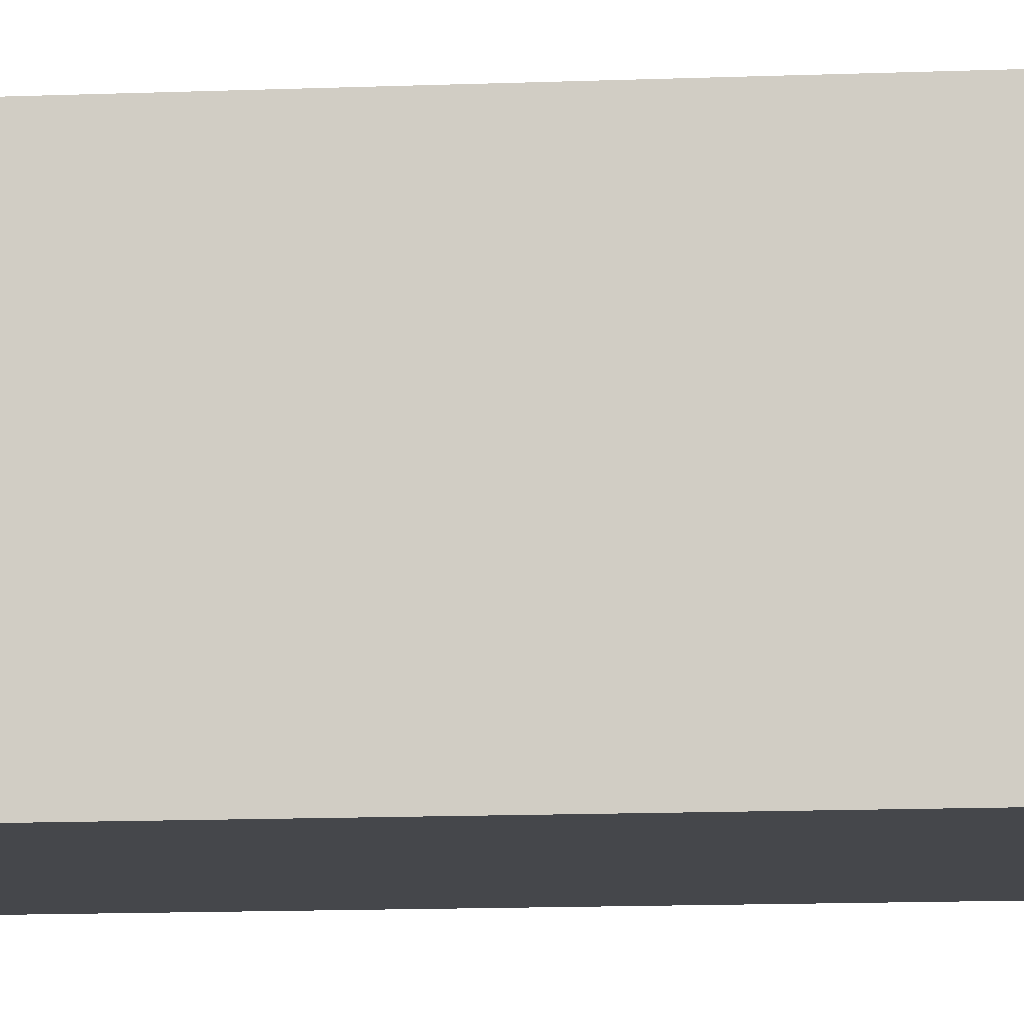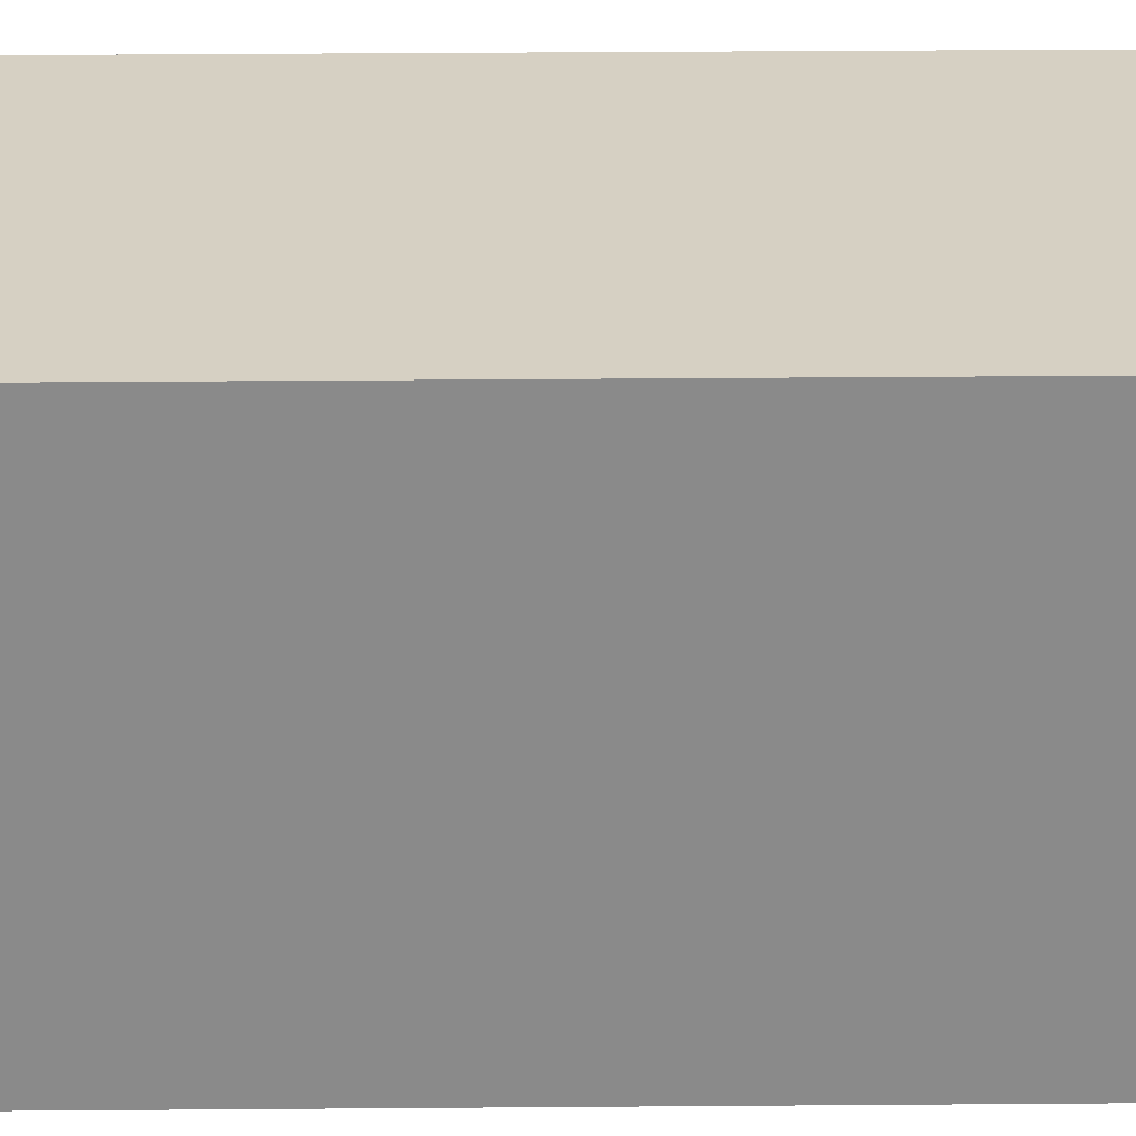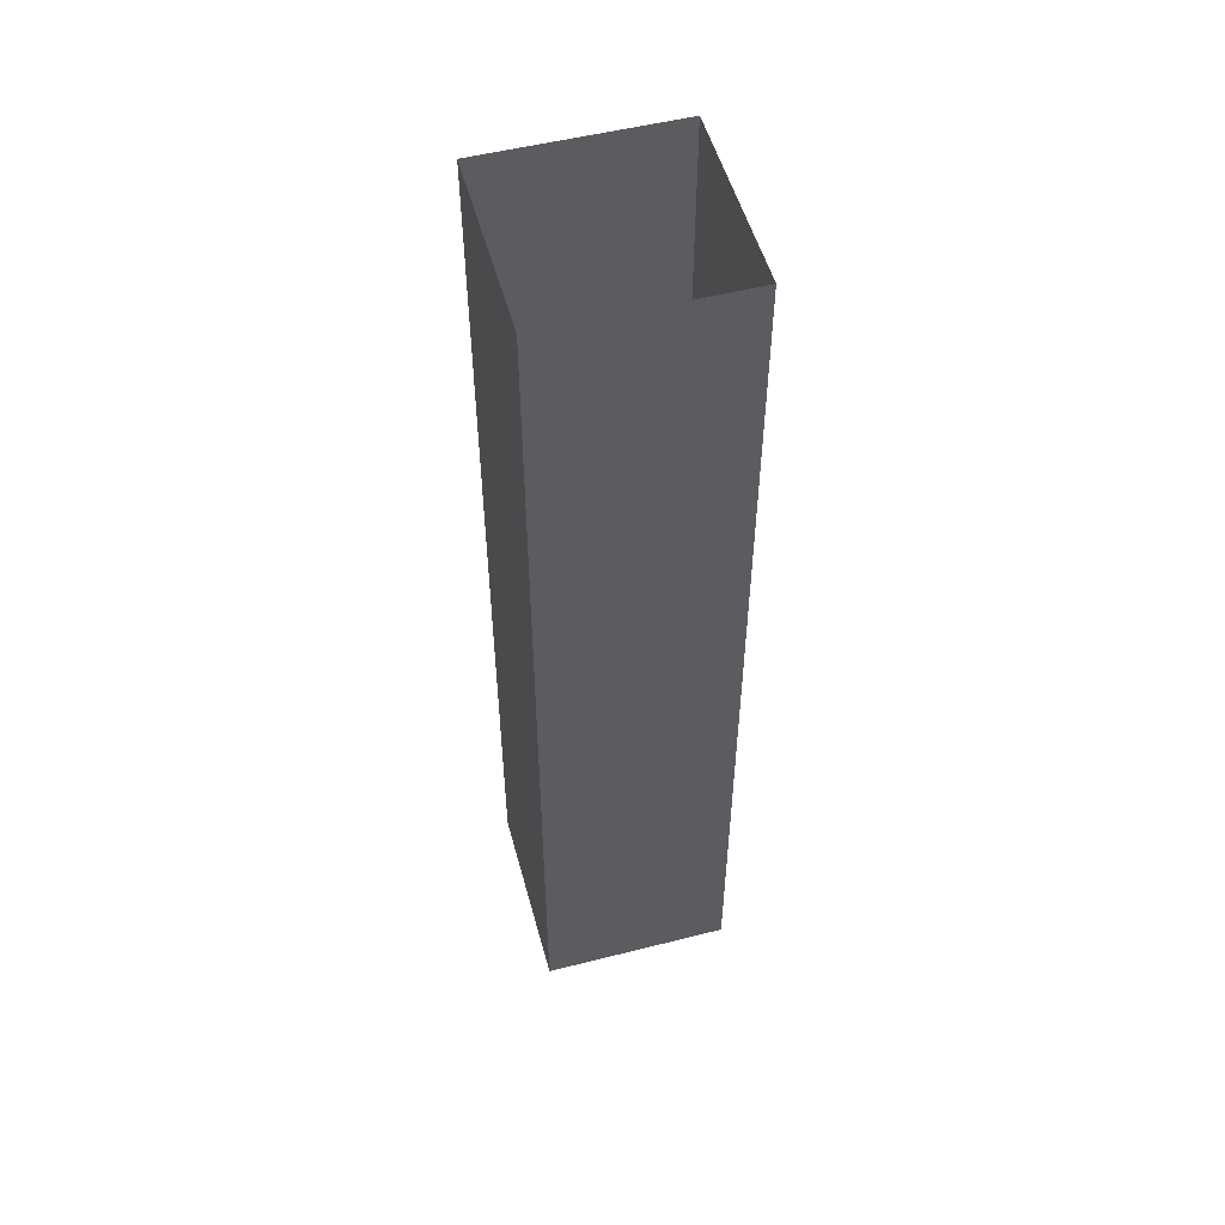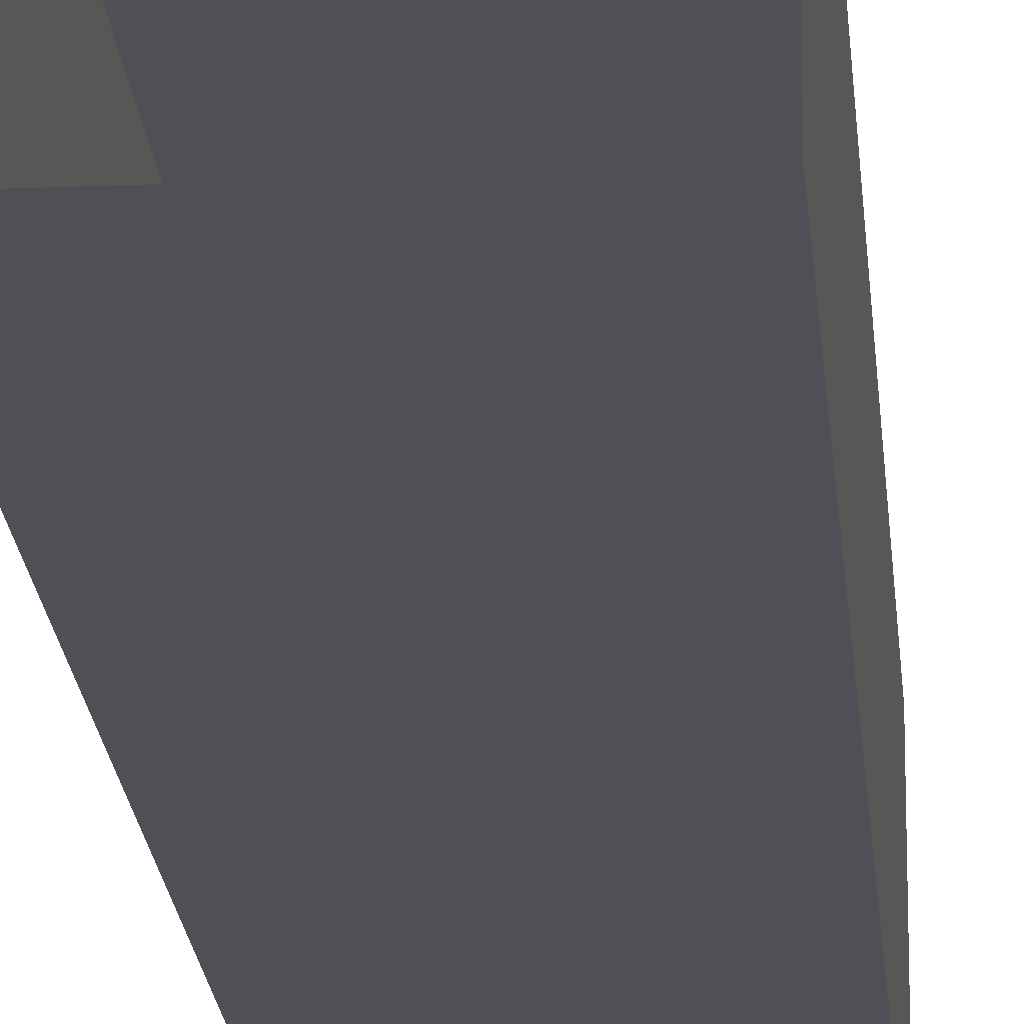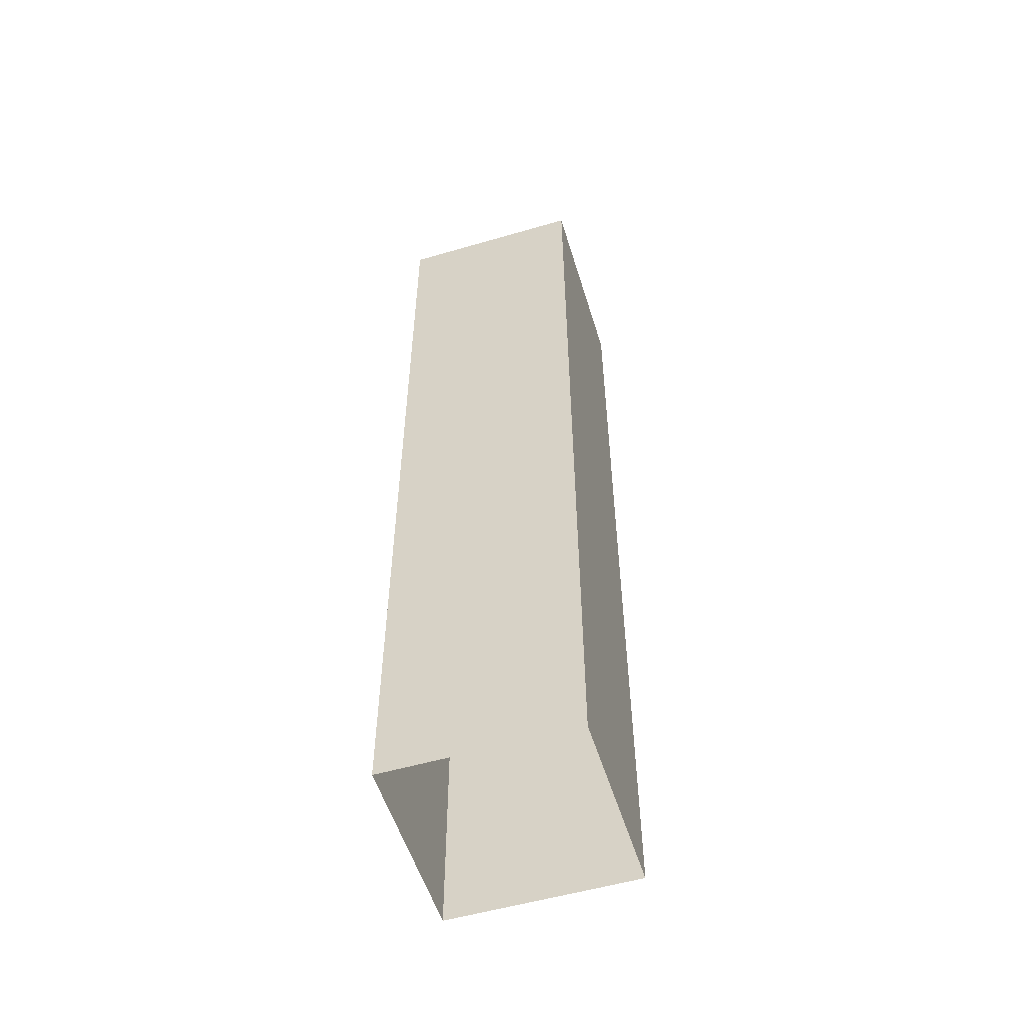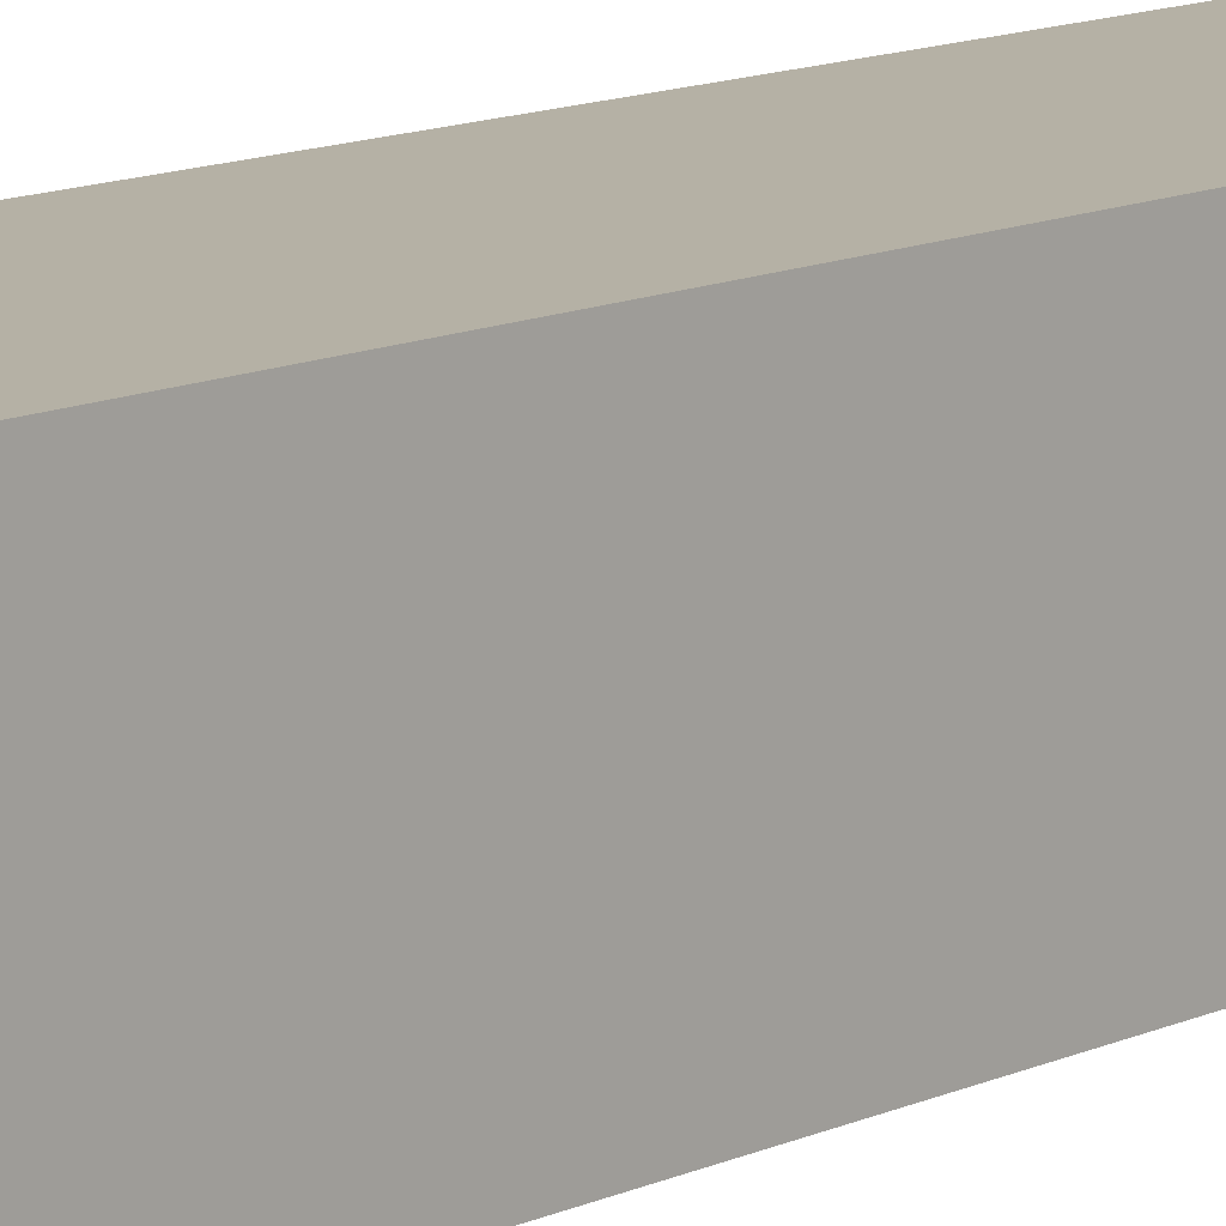
<metadata>
{"format":"obj","ext":"obj","renderer":"f3d","projection":"perspective","resolution":1024,"background":"white","views":[{"elev":-10.2,"azim":96.5,"up":"+Y"},{"elev":26.5,"azim":-90.8,"up":"+Y"},{"elev":52.8,"azim":-105.2,"up":"+Z"},{"elev":-19.3,"azim":-175.6,"up":"+Y"},{"elev":-54.7,"azim":107.1,"up":"+Z"},{"elev":11.9,"azim":-138.2,"up":"+Y"}]}
</metadata>
<code>
g bone_2
v 0.04469 -0.04469 0.4469
v 0.04469 -0.04469 -3.815e-08
v -0.04469 -0.04469 -3.815e-08
v -0.04469 -0.04469 0.4469
v 0.04469 0.04469 0.4469
v 0.04469 0.04469 -3.815e-08
v 0.04469 -0.04469 -3.815e-08
v 0.04469 -0.04469 0.4469
v -0.04469 0.04469 0.4469
v -0.04469 0.04469 -3.815e-08
v 0.04469 0.04469 -3.815e-08
v 0.04469 0.04469 0.4469
v -0.04469 -0.04469 -3.815e-08
v -0.04469 0.04469 -3.815e-08
v -0.04469 0.04469 0.4469
v -0.04469 -0.04469 0.4469
g bone_2_0
f 3 2 1
f 4 3 1
f 7 6 5
f 8 7 5
f 11 10 9
f 12 11 9
f 15 14 13
f 16 15 13

</code>
